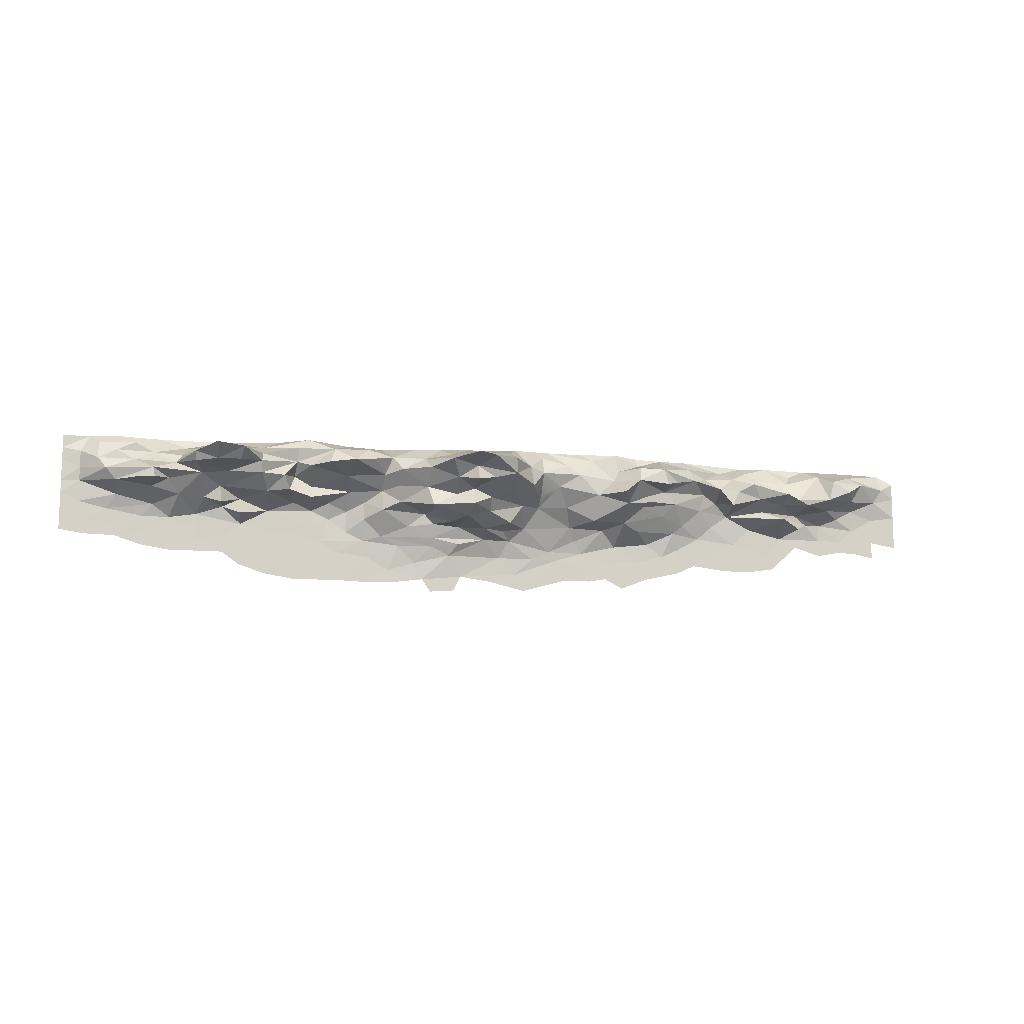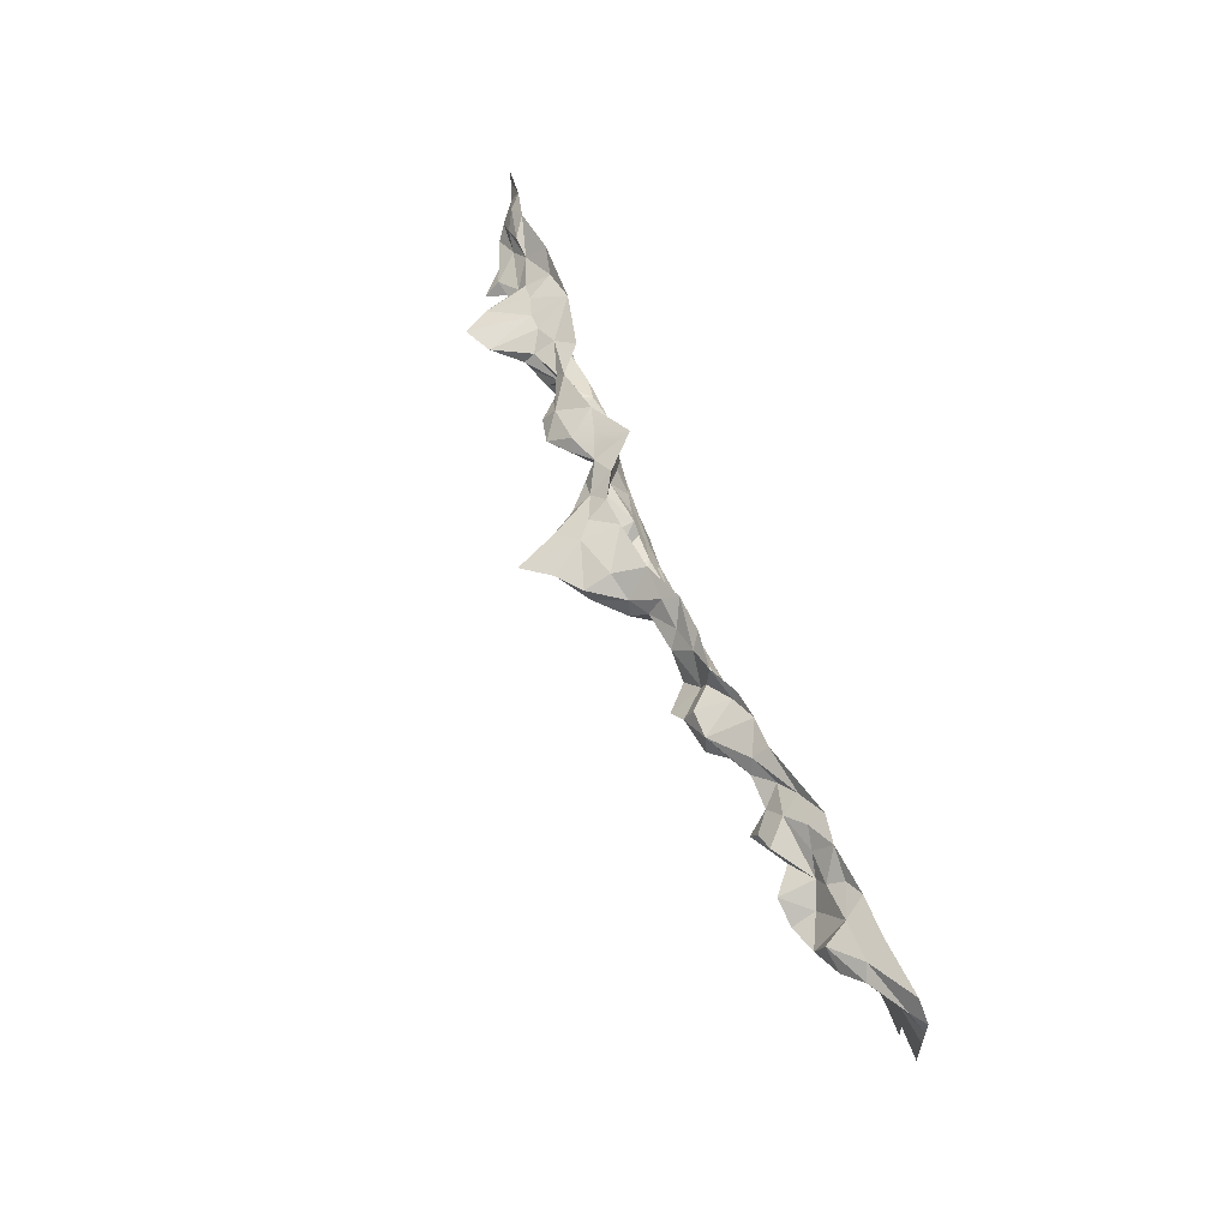
<metadata>
{"format":"obj","ext":"obj","renderer":"f3d","projection":"perspective","resolution":1024,"background":"white","views":[{"elev":-11.9,"azim":167.6,"up":"+Z"},{"elev":57.1,"azim":-111.1,"up":"+Z"}]}
</metadata>
<code>
g default
v -223.1 42.7 108.7
v -195.6 44.54 108.7
v -176.9 44.32 108.7
v -139.5 43.57 108.7
v -104.1 52.25 108.5
v -89.66 52.36 108.6
v -75.5 54.3 108.7
v -42.93 57.79 108.7
v -24.28 58.54 108.5
v -4.508 65.35 107.3
v 21.17 67.56 105.6
v 36.4 68.16 104.6
v 49.14 61.1 105.9
v 64.98 46.02 108.6
v 85.16 56.9 106.7
v 106.2 61.91 108.1
v 120.6 50.55 108.5
v 148.8 44.26 108.6
v 167.6 43.65 108.6
v 181.3 43.22 108.6
v 204.5 46.79 108.7
v 218.5 43.61 108.7
v 232.4 42.7 108.7
v -232.4 42.7 104.3
v -201.4 53.55 104.3
v -182.7 53.75 104.1
v -167.6 47.07 104.3
v -153.6 46.02 108.7
v -139.9 50.74 104.3
v -126.1 48.49 104.3
v -104 59.14 103.2
v -76.02 56.09 104.2
v -61.99 60.54 108.7
v -63.22 62.11 99.28
v -19.9 65.04 103.8
v 1.158 79.84 101.9
v 22.8 85.29 100.8
v 32.11 78.23 100.3
v 61.45 64.31 100.4
v 75.2 69.92 102.5
v 93.01 71.33 101.5
v 111.3 63.82 103
v 130 57.99 103.3
v 140.4 62.12 102.1
v 149.9 62.03 101.2
v 160.5 58.96 101.2
v 168.1 46.06 104
v 186 51.8 99.71
v 195.3 53.09 104.3
v 213.8 49 104.3
v 232.4 42.88 102.1
v -232.4 42.7 99.96
v -224.2 46.28 99.94
v -187.9 64.31 99.38
v -164.1 53.24 99.04
v -149.1 52.69 99.77
v -130.5 56.97 99.45
v -115.9 53.22 99.26
v -86.44 72.15 99.43
v -73.23 72.01 99.64
v -48.46 62.17 104.2
v -34.39 63.83 100.8
v 0.1846 92.43 96.86
v 12.54 101.1 95.57
v 23.27 114.3 94.05
v 33.84 94.01 94.58
v 45.45 72.38 98.51
v 71.6 72.24 97.38
v 82.65 79.27 94.97
v 95.96 76.46 93.64
v 130.1 67.93 98.18
v 140.7 86.29 97.17
v 155 92.82 97.29
v 165.1 79.17 95.09
v 171.2 57.61 97.37
v 204.7 53.8 99.8
v 223.2 45.97 99.95
v -207.8 56 100
v -198.3 62.48 94.23
v -169 58.94 89.01
v -158.6 54.74 94.37
v -140.2 66.45 95.11
v -130.6 67.24 90.17
v -122.4 60.48 92.68
v -107.6 60.91 96.58
v -96.44 65.18 94.13
v -88.76 72.76 91.46
v -71.74 75.47 92.2
v -60.69 63.25 93.8
v -40.11 68.31 95.05
v -11.06 76.24 96.33
v 21.18 93.99 91.13
v 43.56 81.82 92.17
v 56.81 70.43 92.93
v 65.21 62 91.22
v 105.2 67.79 93.13
v 111.8 61.61 96.03
v 130.9 72.57 93.29
v 142.4 80.98 91.58
v 154 82.85 90.87
v 164.6 76.55 90.76
v 174.1 60.19 92.82
v 195.4 54.9 94.81
v 214.2 53.27 95.24
v 223.2 45.14 91.23
v 232.4 42.88 95.62
v -232.4 42.7 95.62
v -219.4 46 92.36
v -202.4 53.74 90.47
v -184.3 66.53 88.46
v -158.3 70.89 89.47
v -90.12 60.2 89.48
v -63.13 77.79 85.09
v -50.93 66.86 84.78
v -29.5 65.74 88.54
v -19.48 70.34 94.66
v -0.9326 89.37 89.27
v 11.31 90 86.31
v 20.83 95.51 83.98
v 29.7 86.6 86.38
v 85.79 62.97 89.54
v 103.7 55.68 84.37
v 112.4 54.79 89.45
v 118.6 66.28 87.63
v 130.4 69.55 87.64
v 147.4 67.04 88.12
v 185.9 66.22 88.49
v 209.8 57.19 89.21
v -218.5 42.7 82.58
v -188.1 52.66 84.98
v -170.1 69.5 84.07
v -158.4 59.03 85.52
v -145.8 60.73 88.1
v -126.7 68.7 82.46
v -122.6 49.9 86.66
v -115 52.61 90.69
v -12.81 76.31 86.39
v 10.27 75.83 78.71
v 19.71 77.36 82.67
v 29.24 77.82 79.08
v 57 63.38 85.58
v 82.32 52.44 83.13
v 127.2 60.96 79.88
v 151.2 56.98 82.16
v 161.1 63.2 87.59
v 177.7 59.06 84.71
v 185 73.43 82.13
v 194 65.35 83.26
v 232.4 42.7 84.75
v -232.4 42.7 84.75
v -205.1 44.75 86.57
v -196.1 45.57 81.59
v -168.7 51.5 81.29
v -149 53.14 82.4
v -130.3 44.91 80.41
v -113.5 49.86 82.12
v -97.11 57.17 83.62
v -77.51 60 80.52
v -67.38 67.55 80.85
v -1.861 77.69 83.03
v 21.1 85.88 73.14
v 44.05 73.64 83.22
v 65.66 54.97 83.97
v 74.37 49.47 78.23
v 104 59.74 77.97
v 111.8 45.99 77.38
v 115.5 61.96 81.17
v 140.4 46.9 77.77
v 186.2 55.42 80.93
v 204.6 56.36 83.32
v 223.2 43.79 84.66
v -232.4 42.7 78.23
v -159.1 61.32 77.23
v -34.99 58.23 78.68
v -19.25 57.17 77.84
v -9.455 63.15 77.54
v 22.72 75.34 68.62
v 41.42 78.06 72.98
v 56.36 60.13 77.52
v 83.67 44.74 73.89
v 93.14 47.22 77.64
v 102.3 42.88 73.89
v 150.7 58.07 73.66
v 172.4 53.24 77.74
v 204.1 46.55 77.6
v 223.1 42.7 73.89
v 232.4 42.7 78.23
v -206.9 42.7 76.06
v -186.3 43.84 77.86
v -177.3 45.64 77.52
v -168.2 57.7 72.89
v -144.1 43.23 73.89
v -121.1 44.6 73.86
v -103.5 48 73.37
v -90.82 54.53 77.22
v -67.66 56.31 71.87
v -50.09 59.2 71.92
v -2.383 63.8 67.93
v 9.786 70.1 72.33
v 30.44 65.35 66.69
v 42.41 52.64 72.85
v 65.11 55.5 73.84
v 92.98 42.99 69.54
v 125.6 43.2 72.75
v 140.5 56.27 68.68
v 149.3 45.04 73.66
v 159.2 51.56 77.16
v 185.6 45.5 73.4
v 232.4 42.7 71.71
v -218.5 42.7 69.54
v -199.9 42.7 69.54
v -186 42.7 69.54
v -162.7 42.7 69.54
v -153.4 42.7 59.76
v -98.41 46.3 69.22
v -76.6 51.29 68.54
v -38.38 49.64 69.27
v 10.9 60.3 64.9
v 37.56 52.2 67.76
v 74.37 48.54 69.54
v 209.2 42.81 70.61
v -232.4 42.7 67.37
v -186 42.7 60.85
v -172 42.7 65.19
v -113.9 43.06 67.36
v -83.89 43.48 62.92
v -57.4 48.27 68.83
v -12.37 51.3 67.34
v -0.6662 53.48 65.16
v 23.87 52.33 66.54
v 37.18 49.06 60.85
v 51.13 50.26 66.26
v 102.3 42.88 65.19
v 139.5 42.7 65.19
v 162.8 43.23 69.49
v 176.7 42.7 67.37
v 190.6 42.81 67.35
v 204.5 42.7 63.02
v 220.8 42.7 63.02
v 232.4 42.7 65.19
v -134.8 42.7 65.19
v -125.5 42.7 60.85
v -102.3 42.82 60.85
v -42.31 45.22 62.92
v -27.96 44.1 56.5
v 65.08 46.38 60.85
v 83.68 43.46 63.02
v 116.2 42.7 60.85
v 148.8 42.7 58.67
v 167.4 42.7 63.02
v 181.3 42.7 60.85
v 232.4 42.7 58.67
v -144.1 42.7 56.5
v -130.2 42.7 49.98
v -92.98 42.7 56.5
v -65.16 43.03 60.81
v -4.867 47.5 60.84
v 9.032 49.21 60.84
v 23.48 49.38 57.91
v 74.38 44.04 58.67
v 97.63 42.74 57.59
v 111.6 42.7 54.33
v 176.7 42.7 49.98
v 204.5 42.7 56.5
v -158.1 42.7 52.15
v -111.6 42.7 52.15
v -79.03 42.7 53.24
v -60.44 42.7 52.15
v -46.49 42.7 56.5
v -32.54 42.82 52.15
v -18.6 43.99 52.15
v 27.89 45.44 52.15
v 37.18 46.67 56.5
v 55.78 45.04 56.5
v 88.33 42.7 52.15
v 130.2 42.7 54.33
v 148.8 42.7 49.98
v 162.7 42.7 56.5
v 190.6 42.7 52.15
v -69.73 42.7 47.81
v -37.19 42.7 41.29
v -9.298 42.7 43.46
v -0.002166 43.63 52.15
v 46.49 42.99 47.81
v 72.06 42.95 49.98
v 116.2 42.7 47.81
v -102.3 42.7 47.81
v -83.68 42.7 43.46
v -51.14 42.7 47.81
v 41.84 42.7 39.12
v 60.44 42.7 43.46
v 111.6 42.7 36.94
v 139.5 42.7 43.46
v -69.73 42.7 38.03
v -13.95 42.7 34.77
v 4.649 42.7 39.12
v 20.92 42.79 41.29
v 83.68 42.7 36.94
v 97.63 42.7 43.46
v 125.5 42.7 39.12
v 37.19 42.7 32.6
v 23.03 99.8 97.44
v 152.5 77.42 99.23
v 145.3 74.16 99.17
v 140.6 74.21 99.65
v 157.5 70.6 98.13
v 39.81 65.11 72.51
v -23.24 42.76 43.46
v -218.5 42.7 60.85
v -121.8 47.91 108.6
v -206.9 42.7 63.02
v -183.5 60.14 96.26
v 69.73 42.7 36.4
v -175.8 56.34 96.54
v 144.1 42.7 57.59
v -144.7 53.11 78.82
v 24.41 42.74 33.68
v 86 42.7 44.55
v -148.8 42.96 66.82
v 34.86 44.07 45.64
v 10.46 43.21 46.72
v -165 42.7 58.67
v 5.811 42.74 42.38
v 77.87 42.83 43.46
v 97.63 42.72 50.52
v -144.5 55.86 96.91
v -20.92 42.76 47.81
v -33.17 46.87 62.89
v 51.13 46.52 58.67
v -88.33 42.7 49.98
v -83.52 62.57 83.18
v 65.09 50.94 67.34
v -51.94 45.49 62.67
v 134.7 47.41 108.6
v -19.56 63.29 83.96
v -20.16 47.7 61.92
v 4.668 82.6 83.99
v 114 43.04 68.97
v 58.11 43.87 49.98
v 58.11 42.7 36.94
v -197.6 42.7 63.02
v 23.1 49.14 60.85
v 51.13 47.72 60.85
v -88.05 62.25 104
v -60.44 42.7 42.92
v -95.69 44.5 62.86
v 13.94 44.54 52.15
v -102.3 42.76 54.33
v 97.63 42.7 36.94
v -51.14 42.7 41.29
v -218.5 42.7 76.06
v -144.1 42.7 49.98
v 162.7 42.7 49.98
v 162.8 42.97 62.99
v -209.4 43.62 108.7
v -138.1 52.82 84.25
v -28.82 53.41 73.56
v 72.62 59.95 104.6
v -16.03 66.74 82.12
v -66.41 49.67 66.34
v 120.9 42.95 66.8
v 72.06 42.7 40.2
v -25.57 42.7 38.03
v 104.6 42.7 48.89
v 195.3 49.29 104.2
v 155.8 42.97 64.08
v 197.6 42.75 61.92
v 121.1 65.58 91.83
v 219.7 42.7 56.77
v 18.46 47.33 56.5
v -24.38 61.46 83.19
v -25.37 50.47 68.31
v -102.6 56.4 90.08
v 118.1 59.95 105.7
v -36.37 60.36 106.4
v -212.2 48.13 106.5
v 8.333 66.46 106.4
v -80.03 64.09 86.11
v 95.3 42.87 63.56
v 139.4 51.13 106
v 39.65 83.2 96.55
v 166.7 58.22 82.67
v 73.93 70.64 93.09
v -212.8 49.92 102.1
v 197.9 61.7 88.85
v -54.57 62.71 99.01
v 93.14 56.09 80.55
v 160.1 57.38 82.37
v 11.49 88.86 98.85
v -16.41 45.8 58.67
v 151.1 42.97 67.34
v -160.9 52.01 73.38
v 173.5 64.71 88.04
v 192.9 42.7 58.67
v 134.8 42.7 59.76
v 134.8 42.7 48.89
v 127.8 42.7 63.02
v 127.8 42.7 45.64
v -50.51 63.03 78.35
v -58.74 63.38 76.39
v 140.8 63.26 84.9
v -7.782 70.8 101.8
v -69.56 71.51 86.53
v -79.24 55.42 74.54
v 63.21 55.16 104.5
v 48.89 69.09 75.25
g pPlane1
f 2 25 355
f 2 26 25
f 3 26 2
f 3 27 26
f 3 28 27
f 4 29 28
f 4 30 29
f 310 5 30
f 30 5 31
f 6 31 5
f 7 32 6
f 7 33 32
f 8 61 33
f 33 61 34
f 8 375 61
f 61 375 62
f 62 9 35
f 9 10 35
f 35 402 91
f 91 402 36
f 377 11 36
f 36 11 37
f 12 38 11
f 11 38 37
f 12 67 38
f 13 67 12
f 13 39 67
f 405 39 13
f 405 358 39
f 39 358 40
f 16 41 15
f 15 41 40
f 16 42 41
f 17 374 16
f 16 374 42
f 380 43 334
f 43 380 44
f 44 18 45
f 18 46 45
f 19 47 18
f 18 47 46
f 19 20 47
f 47 20 48
f 20 365 48
f 48 365 49
f 22 50 21
f 21 50 49
f 22 77 50
f 23 51 22
f 22 51 77
f 1 53 24
f 24 53 52
f 1 376 53
f 53 384 78
f 78 25 54
f 26 54 25
f 27 55 26
f 28 55 27
f 29 56 28
f 28 56 55
f 56 29 57
f 30 57 29
f 31 58 30
f 30 58 57
f 58 31 85
f 85 31 59
f 344 59 31
f 344 32 59
f 59 32 60
f 33 34 32
f 32 34 60
f 62 35 116
f 35 91 116
f 91 36 63
f 36 389 63
f 63 389 64
f 64 302 65
f 38 66 37
f 302 66 65
f 38 381 66
f 39 40 68
f 68 40 69
f 40 41 69
f 69 41 70
f 41 96 70
f 42 97 41
f 41 97 96
f 43 71 42
f 42 71 97
f 43 44 71
f 71 305 72
f 305 304 72
f 72 303 73
f 46 306 45
f 303 74 73
f 47 75 46
f 46 75 74
f 47 48 75
f 49 76 48
f 49 50 76
f 76 50 104
f 50 77 104
f 52 53 107
f 107 53 108
f 78 108 53
f 78 54 79
f 79 54 110
f 312 110 54
f 55 314 26
f 312 80 110
f 55 81 80
f 55 56 81
f 56 326 81
f 81 326 82
f 82 57 83
f 57 84 83
f 58 84 57
f 58 85 84
f 59 86 85
f 59 87 86
f 60 88 59
f 59 88 87
f 34 88 60
f 34 89 88
f 386 89 34
f 62 90 61
f 386 90 89
f 62 116 90
f 91 63 117
f 63 64 117
f 117 64 92
f 65 92 64
f 65 66 92
f 381 93 66
f 67 94 93
f 39 94 67
f 94 39 95
f 39 68 95
f 68 383 95
f 95 383 121
f 69 70 121
f 121 70 96
f 97 71 98
f 71 72 98
f 98 72 99
f 73 100 72
f 72 100 99
f 73 74 100
f 100 74 101
f 75 102 74
f 74 102 101
f 48 102 75
f 102 48 103
f 48 76 103
f 103 76 104
f 77 105 104
f 51 106 77
f 77 106 105
f 78 109 108
f 78 79 109
f 79 110 109
f 80 81 111
f 81 133 111
f 81 82 133
f 82 83 133
f 84 85 136
f 86 112 85
f 85 373 136
f 87 112 86
f 88 112 87
f 112 88 378
f 89 113 88
f 88 113 403
f 89 114 113
f 90 114 89
f 90 115 114
f 90 116 115
f 116 91 137
f 91 117 137
f 92 118 117
f 118 92 119
f 66 120 92
f 92 120 119
f 66 93 120
f 94 162 93
f 162 94 141
f 94 95 141
f 97 123 96
f 96 123 122
f 97 124 123
f 98 368 97
f 97 368 124
f 99 126 98
f 98 126 125
f 99 100 126
f 100 101 126
f 126 101 145
f 101 102 145
f 102 393 145
f 103 127 102
f 104 128 103
f 103 385 127
f 104 105 128
f 107 108 150
f 150 108 129
f 109 151 108
f 108 151 129
f 110 130 109
f 109 130 151
f 130 110 131
f 110 80 131
f 80 111 131
f 111 132 131
f 111 133 132
f 133 83 134
f 83 84 134
f 134 84 135
f 84 136 135
f 136 373 157
f 112 331 157
f 117 160 137
f 118 337 117
f 117 337 160
f 119 139 118
f 118 139 138
f 119 120 139
f 139 120 140
f 93 162 120
f 120 162 140
f 141 95 163
f 95 121 163
f 163 121 142
f 96 122 121
f 121 122 142
f 122 123 167
f 123 124 167
f 125 143 124
f 124 143 167
f 126 401 125
f 125 401 143
f 126 145 144
f 393 146 145
f 145 146 382
f 146 127 147
f 127 148 147
f 385 170 127
f 127 170 148
f 128 105 171
f 106 149 105
f 105 149 171
f 151 130 152
f 152 130 189
f 130 153 189
f 131 153 130
f 131 132 153
f 153 132 154
f 133 154 132
f 356 155 154
f 134 155 356
f 134 135 155
f 155 135 156
f 136 156 135
f 136 157 156
f 157 331 158
f 113 114 159
f 114 115 174
f 335 371 115
f 335 359 175
f 175 359 176
f 137 160 176
f 138 139 161
f 139 140 161
f 141 179 162
f 141 163 179
f 142 164 163
f 142 122 387
f 166 165 167
f 122 167 165
f 144 168 143
f 388 207 144
f 388 382 207
f 147 169 146
f 146 169 184
f 147 148 169
f 148 170 169
f 170 128 171
f 150 129 172
f 172 351 210
f 210 351 188
f 129 151 188
f 151 152 188
f 188 152 189
f 189 153 190
f 190 153 173
f 153 154 173
f 154 316 173
f 155 156 193
f 193 156 194
f 156 157 194
f 194 157 195
f 157 158 195
f 195 158 404
f 158 159 196
f 159 399 400
f 399 174 197
f 115 371 174
f 160 138 176
f 176 138 199
f 138 161 199
f 199 161 177
f 140 178 161
f 161 178 177
f 162 178 140
f 162 406 178
f 163 202 179
f 163 164 202
f 164 142 180
f 142 181 180
f 182 181 165
f 142 387 181
f 182 165 166
f 167 143 166
f 166 143 204
f 143 168 204
f 168 144 183
f 144 207 183
f 169 208 184
f 169 185 208
f 169 170 185
f 170 171 185
f 149 187 171
f 171 187 186
f 172 210 222
f 190 173 191
f 392 213 191
f 213 392 192
f 173 316 192
f 192 155 193
f 159 400 196
f 174 217 197
f 217 174 357
f 176 228 175
f 176 198 228
f 176 199 198
f 178 200 177
f 200 307 201
f 406 179 201
f 201 179 202
f 202 164 220
f 164 180 220
f 180 181 203
f 181 182 203
f 182 166 204
f 204 168 205
f 183 206 168
f 168 206 205
f 183 207 206
f 184 235 207
f 235 184 236
f 184 208 236
f 208 185 221
f 171 186 185
f 185 186 221
f 186 187 209
f 210 188 211
f 188 189 211
f 211 189 212
f 189 190 212
f 191 213 190
f 190 213 212
f 213 319 214
f 192 193 241
f 241 193 225
f 193 194 225
f 225 194 215
f 194 195 215
f 215 195 216
f 404 216 195
f 216 360 256
f 256 360 227
f 196 197 227
f 227 197 217
f 198 199 218
f 199 177 218
f 218 177 230
f 177 200 230
f 201 219 200
f 200 219 230
f 201 232 219
f 201 202 232
f 220 180 247
f 180 203 247
f 203 182 233
f 182 338 233
f 205 234 204
f 206 234 205
f 207 235 206
f 206 391 234
f 236 208 237
f 208 221 237
f 221 186 239
f 186 209 239
f 210 211 311
f 211 212 223
f 223 212 224
f 212 213 224
f 224 213 214
f 214 319 241
f 225 215 243
f 215 216 226
f 226 216 256
f 217 244 227
f 357 372 217
f 198 229 228
f 198 218 229
f 218 230 258
f 219 231 230
f 219 232 231
f 232 332 246
f 332 220 246
f 233 338 248
f 248 361 397
f 235 236 250
f 221 238 237
f 221 239 238
f 239 209 240
f 241 225 242
f 242 225 243
f 243 346 255
f 346 226 255
f 256 333 269
f 333 244 269
f 328 245 244
f 328 336 245
f 245 336 390
f 229 257 228
f 229 218 257
f 257 218 258
f 230 342 258
f 258 342 259
f 232 343 231
f 246 220 260
f 220 247 260
f 247 379 261
f 379 233 261
f 261 233 248
f 248 395 276
f 234 366 249
f 250 236 251
f 236 237 251
f 251 367 394
f 367 238 264
f 239 240 252
f 322 214 265
f 214 241 253
f 241 242 253
f 253 242 254
f 242 243 266
f 255 226 267
f 226 256 267
f 256 269 268
f 244 245 269
f 259 231 273
f 231 329 273
f 273 329 274
f 246 260 274
f 247 261 260
f 261 248 262
f 262 248 276
f 276 315 277
f 315 249 277
f 249 354 278
f 354 250 278
f 250 251 278
f 278 251 263
f 238 239 264
f 214 253 265
f 254 242 266
f 266 348 287
f 348 255 287
f 256 268 267
f 269 245 270
f 245 271 270
f 245 390 271
f 271 257 283
f 258 283 257
f 259 370 258
f 258 347 283
f 259 273 272
f 274 260 285
f 285 260 275
f 260 261 275
f 275 325 299
f 325 364 299
f 249 278 277
f 278 263 353
f 263 251 279
f 251 394 279
f 287 330 288
f 330 267 288
f 288 267 280
f 267 268 280
f 280 268 289
f 268 269 289
f 269 270 289
f 289 270 281
f 271 327 270
f 271 283 282
f 347 321 283
f 273 284 272
f 273 274 284
f 284 339 291
f 339 285 291
f 285 318 324
f 299 364 286
f 262 276 286
f 286 396 398
f 396 277 293
f 278 353 277
f 288 280 294
f 289 281 350
f 281 308 363
f 308 282 295
f 283 321 282
f 297 320 290
f 320 284 290
f 284 291 290
f 291 285 324
f 298 318 299
f 299 286 292
f 280 345 294
f 282 323 296
f 299 292 349
f 292 286 300
f 286 398 300
f 282 296 295
f 297 290 301
f 299 349 298
f 37 302 64
f 302 37 66
f 304 303 72
f 303 45 306
f 45 304 44
f 304 45 303
f 44 305 71
f 305 44 304
f 74 306 46
f 306 74 303
f 178 307 200
f 307 178 406
f 270 308 281
f 308 270 327
f 309 210 311
f 4 310 30
f 26 312 54
f 312 26 314
f 313 291 362
f 80 314 55
f 314 80 312
f 395 315 276
f 315 234 249
f 155 316 154
f 316 155 192
f 317 297 301
f 275 318 285
f 318 275 299
f 192 319 213
f 319 192 241
f 272 320 297
f 320 272 284
f 297 321 272
f 321 323 282
f 322 224 214
f 297 323 321
f 323 297 296
f 298 324 318
f 324 362 291
f 261 325 275
f 325 261 262
f 57 326 56
f 326 57 82
f 282 327 271
f 327 282 308
f 217 328 244
f 328 217 372
f 343 329 231
f 329 246 274
f 255 330 287
f 330 255 267
f 378 331 112
f 331 159 158
f 202 332 232
f 332 202 220
f 227 333 256
f 333 227 244
f 17 334 43
f 116 335 115
f 335 116 137
f 228 336 372
f 336 228 257
f 138 337 118
f 337 138 160
f 204 338 182
f 338 361 248
f 274 339 284
f 339 274 285
f 291 340 290
f 340 291 313
f 211 341 311
f 341 211 223
f 231 342 230
f 342 231 259
f 246 343 232
f 343 246 329
f 6 344 31
f 344 6 32
f 289 345 280
f 345 289 350
f 215 346 243
f 346 215 226
f 370 347 258
f 347 272 321
f 243 348 266
f 348 243 255
f 129 351 172
f 351 129 188
f 253 352 265
f 352 253 254
f 366 354 249
f 354 235 250
f 1 355 376
f 133 356 154
f 356 133 134
f 175 357 174
f 357 175 228
f 15 358 14
f 358 15 40
f 137 359 335
f 359 137 176
f 196 360 216
f 360 196 227
f 204 361 338
f 361 204 234
f 298 362 324
f 362 298 313
f 295 363 308
f 262 364 325
f 364 262 286
f 21 365 20
f 365 21 49
f 391 366 234
f 366 235 354
f 237 367 251
f 367 237 238
f 125 368 98
f 368 125 124
f 239 369 264
f 369 239 252
f 272 370 259
f 370 272 347
f 175 371 335
f 371 175 174
f 228 372 357
f 372 336 328
f 112 373 85
f 373 112 157
f 43 374 17
f 374 43 42
f 9 375 8
f 375 9 62
f 25 376 355
f 376 384 53
f 10 377 36
f 403 378 88
f 378 159 331
f 203 379 247
f 379 203 233
f 18 380 334
f 380 18 44
f 67 381 38
f 381 67 93
f 184 382 146
f 382 184 207
f 69 383 68
f 383 69 121
f 25 384 376
f 384 25 78
f 128 385 103
f 385 128 170
f 61 386 34
f 386 61 90
f 165 387 122
f 387 165 181
f 145 388 144
f 388 145 382
f 37 389 36
f 389 37 64
f 257 390 336
f 390 257 271
f 235 391 206
f 391 235 366
f 173 392 191
f 392 173 192
f 127 393 102
f 393 127 146
f 264 394 367
f 394 264 279
f 397 395 248
f 395 234 315
f 276 396 286
f 396 276 277
f 234 397 361
f 397 234 395
f 293 398 396
f 398 293 300
f 114 399 159
f 399 114 174
f 197 400 399
f 400 197 196
f 144 401 126
f 401 144 143
f 10 402 35
f 402 10 36
f 159 403 113
f 403 159 378
f 196 404 158
f 404 196 216
f 14 405 13
f 405 14 358
f 179 406 162
f 406 201 307

</code>
